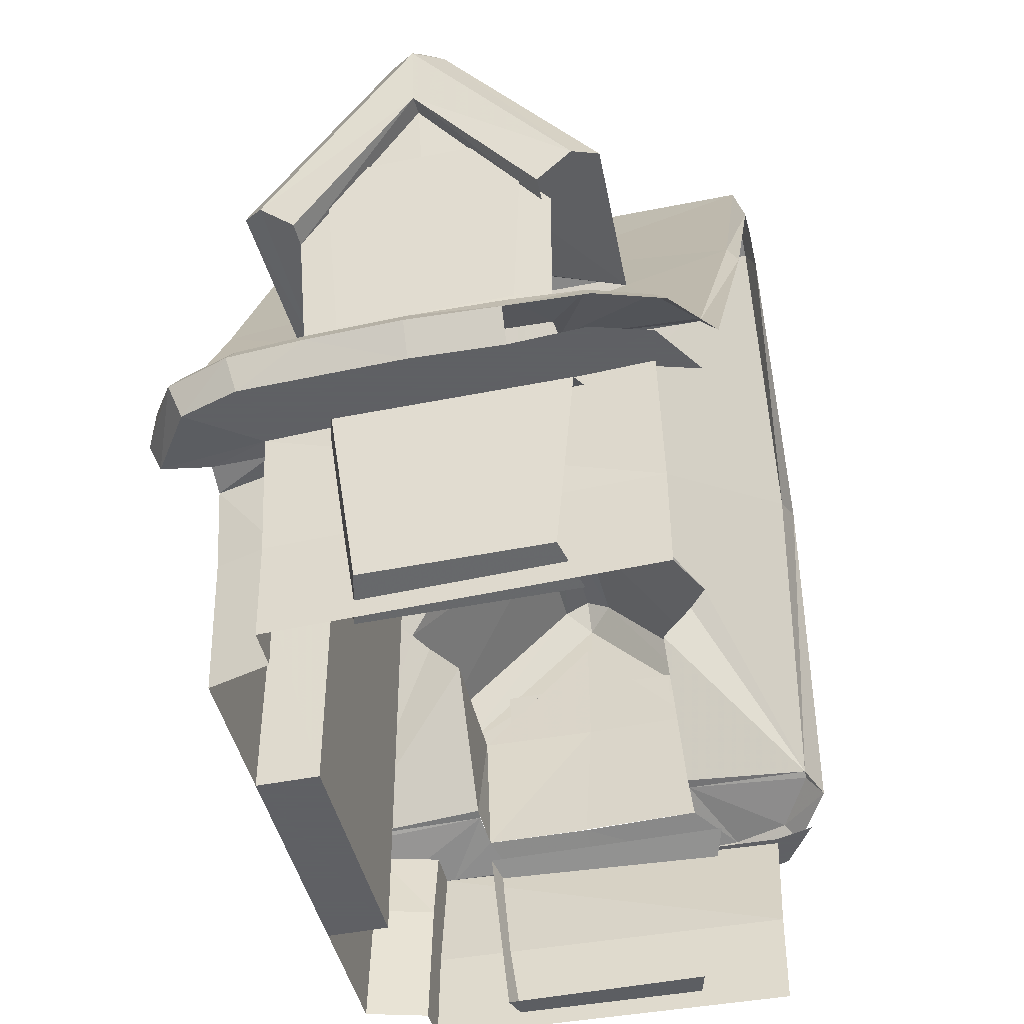
<metadata>
{"format":"obj","ext":"obj","renderer":"f3d","projection":"perspective","resolution":1024,"background":"white","views":[{"elev":-45.3,"azim":103.1,"up":"+Y"}]}
</metadata>
<code>
o vsn_mesh_1__mesh_1_.007
v -0 1.117 -0.12
v -0 1.117 0.235
v 0.06 1.097 0.235
v -0.06 1.097 0.235
v 0.06 1.097 -0.12
v -0.06 1.097 -0.12
v 0.06 1.097 -0.475
v -0.06 1.097 -0.475
v -0 1.117 -0.475
v 0.4342 0.38 0.2275
v 0.2984 0.6381 0.1037
v 0.2951 0.6446 0.1116
v 0.3103 0.6165 0.07945
v 0.247 0.7375 0.225
v 0.3188 0.5761 0.0352
v 0.4287 0.3904 0.03098
v 0.1765 0.8615 -0.07517
v 0.4342 0.38 -0.4515
v 0.2951 0.6446 -0.3516
v 0.2984 0.6381 -0.3437
v 0.247 0.7375 -0.475
v 0.3103 0.6165 -0.3195
v 0.3189 0.5758 -0.2749
v 0.4287 0.3904 -0.2819
v 0.1765 0.8615 -0.1648
v -0.4342 0.38 0.2275
v -0.2951 0.6446 0.1116
v -0.2984 0.6381 0.1037
v -0.247 0.7375 0.225
v -0.3103 0.6165 0.07945
v -0.3188 0.5761 0.0352
v -0.4287 0.3904 0.03098
v -0.1765 0.8615 -0.07517
v -0.4342 0.38 -0.4515
v -0.2984 0.6381 -0.3437
v -0.2951 0.6446 -0.3516
v -0.3103 0.6165 -0.3195
v -0.247 0.7375 -0.475
v -0.3189 0.5758 -0.2749
v -0.4287 0.3904 -0.2819
v -0.1765 0.8615 -0.1648
v 0.5768 0.8468 -0.12
v 0.5455 0.8668 -0.1549
v 0.5484 0.8867 -0.12
v 0.5424 0.6161 -0.3216
v 0.5455 0.8668 -0.08513
v 0.5424 0.6161 0.08158
v 0.5127 0.6408 -0.352
v 0.5127 0.6408 0.112
v 0.3543 0.8701 -0.12
v 0.5484 0.8867 -0.12
v 0.5455 0.8668 -0.1549
v 0.357 0.8527 -0.1532
v 0.184 0.8615 -0.1494
v 0.1695 0.8759 -0.12
v 0.3543 0.8701 -0.12
v 0.5455 0.8668 -0.08513
v 0.184 0.8615 -0.09056
v 0.357 0.8527 -0.08683
v -0.5768 0.8468 -0.12
v -0.5484 0.8867 -0.12
v -0.5455 0.8668 -0.1549
v -0.5455 0.8668 -0.08513
v -0.5424 0.6161 -0.3216
v -0.5424 0.6161 0.08158
v -0.5127 0.6408 -0.352
v -0.5127 0.6408 0.112
v -0.3543 0.8701 -0.12
v -0.5455 0.8668 -0.1549
v -0.5484 0.8867 -0.12
v -0.357 0.8527 -0.1532
v -0.184 0.8615 -0.1494
v -0.1695 0.8759 -0.12
v -0.5455 0.8668 -0.08513
v -0.3543 0.8701 -0.12
v -0.184 0.8615 -0.09056
v -0.357 0.8527 -0.08683
v 0.4859 0.3715 -0.12
v 0.4831 0.3712 0.02499
v 0.543 0.35 0.00207
v 0.5459 0.35 -0.12
v 0.543 0.35 -0.2421
v 0.4807 0.3712 -0.2819
v 0.4831 0.3712 0.02499
v 0.5368 0.35 0.09431
v 0.5368 0.35 -0.3343
v 0.4807 0.3712 -0.2819
v 0.442 0.3875 0.03062
v 0.442 0.3875 -0.2819
v 0.5126 0.35 -0.4081
v 0.5126 0.35 0.1681
v 0.4427 0.375 0.2275
v 0.4427 0.375 -0.4515
v 0.06 1.097 -0.12
v 0.06 1.097 0.235
v 0.1765 0.8615 -0.07517
v 0.1618 0.8907 -0.12
v 0.1765 0.8615 -0.1648
v 0.06 1.097 -0.475
v 0.247 0.7375 0.225
v 0.247 0.7375 -0.475
v 0.1765 0.8615 -0.07517
v 0.1695 0.8759 -0.12
v 0.1618 0.8907 -0.12
v 0.184 0.8615 -0.09056
v 0.2984 0.6381 0.1037
v 0.2951 0.6446 0.1116
v 0.1765 0.8615 -0.1648
v 0.184 0.8615 -0.1494
v 0.2984 0.6381 -0.3437
v 0.2951 0.6446 -0.3516
v 0.558 0.325 0.00207
v 0.5459 0.35 -0.12
v 0.543 0.35 0.00207
v 0.561 0.325 -0.12
v 0.5368 0.35 0.09431
v 0.5518 0.325 0.09931
v 0.5555 0.325 -0.2371
v 0.5126 0.35 0.1681
v 0.543 0.35 -0.2421
v 0.5368 0.35 -0.3343
v 0.5506 0.325 -0.3425
v 0.5235 0.325 0.1805
v 0.4427 0.375 0.2275
v 0.5126 0.35 -0.4081
v 0.5235 0.325 -0.4262
v 0.4165 0.345 0.2425
v 0.4456 0.345 -0.474
v 0.4427 0.375 -0.4515
v -0 1.073 0.25
v 0.06 1.097 0.235
v -0 1.117 0.235
v 0.05 1.058 0.25
v -0.06 1.097 0.235
v -0.05 1.058 0.25
v 0.247 0.7375 0.225
v 0.2295 0.7125 0.24
v -0.247 0.7375 0.225
v 0.4342 0.38 0.2275
v 0.4165 0.345 0.2425
v -0.2295 0.7125 0.24
v -0.4342 0.38 0.2275
v 0.4427 0.375 0.2275
v -0.4165 0.345 0.2425
v -0.4427 0.375 0.2275
v -0 1.073 -0.49
v 0.06 1.097 -0.475
v 0.05 1.058 -0.49
v -0 1.117 -0.475
v -0.06 1.097 -0.475
v -0.05 1.058 -0.49
v 0.247 0.7375 -0.475
v 0.247 0.7125 -0.49
v -0.247 0.7375 -0.475
v -0.247 0.7125 -0.49
v 0.4342 0.38 -0.4515
v -0.4342 0.38 -0.4515
v -0.4456 0.345 -0.474
v 0.4456 0.345 -0.474
v 0.4427 0.375 -0.4515
v -0.4427 0.375 -0.4515
v -0.4859 0.3715 -0.12
v -0.543 0.35 0.00207
v -0.4831 0.3712 0.02499
v -0.5459 0.35 -0.12
v -0.543 0.35 -0.2421
v -0.4807 0.3712 -0.2819
v -0.5368 0.35 0.09431
v -0.4831 0.3712 0.02499
v -0.4807 0.3712 -0.2819
v -0.5368 0.35 -0.3343
v -0.442 0.3875 0.03062
v -0.5126 0.35 0.1681
v -0.442 0.3875 -0.2819
v -0.4427 0.375 0.2275
v -0.5126 0.35 -0.4081
v -0.4427 0.375 -0.4515
v -0.06 1.097 -0.12
v -0.1765 0.8615 -0.07517
v -0.06 1.097 0.235
v -0.1618 0.8907 -0.12
v -0.1765 0.8615 -0.1648
v -0.06 1.097 -0.475
v -0.247 0.7375 0.225
v -0.247 0.7375 -0.475
v -0.1695 0.8759 -0.12
v -0.1765 0.8615 -0.07517
v -0.1618 0.8907 -0.12
v -0.184 0.8615 -0.09056
v -0.1765 0.8615 -0.1648
v -0.184 0.8615 -0.1494
v -0.2984 0.6381 0.1037
v -0.2984 0.6381 -0.3437
v -0.2951 0.6446 -0.3516
v -0.2951 0.6446 0.1116
v -0.558 0.325 0.00207
v -0.5459 0.35 -0.12
v -0.561 0.325 -0.12
v -0.543 0.35 0.00207
v -0.5368 0.35 0.09431
v -0.5518 0.325 0.09931
v -0.5555 0.325 -0.2371
v -0.5126 0.35 0.1681
v -0.5235 0.325 0.1805
v -0.543 0.35 -0.2421
v -0.4427 0.375 0.2275
v -0.4165 0.345 0.2425
v -0.5368 0.35 -0.3343
v -0.5506 0.325 -0.3425
v -0.5126 0.35 -0.4081
v -0.5235 0.325 -0.4262
v -0.4456 0.345 -0.474
v -0.4427 0.375 -0.4515
v 0.357 0.8527 -0.1532
v 0.5127 0.6408 -0.352
v 0.2984 0.6381 -0.3437
v 0.5455 0.8668 -0.1549
v 0.184 0.8615 -0.1494
v -0.357 0.8527 -0.1532
v -0.2984 0.6381 -0.3437
v -0.5127 0.6408 -0.352
v -0.184 0.8615 -0.1494
v -0.5455 0.8668 -0.1549
v 0.357 0.8527 -0.08683
v 0.2984 0.6381 0.1037
v 0.5127 0.6408 0.112
v 0.184 0.8615 -0.09056
v 0.5455 0.8668 -0.08513
v -0.357 0.8527 -0.08683
v -0.5127 0.6408 0.112
v -0.2984 0.6381 0.1037
v -0.5455 0.8668 -0.08513
v -0.184 0.8615 -0.09056
v 0.442 0.3875 0.03062
v 0.4342 0.38 0.2275
v 0.4427 0.375 0.2275
v 0.4287 0.3904 0.03098
v 0.4342 0.38 -0.4515
v 0.442 0.3875 -0.2819
v 0.4427 0.375 -0.4515
v 0.4287 0.3904 -0.2819
v 0.3103 0.6165 0.07945
v 0.5424 0.6161 0.08158
v 0.5127 0.6408 0.112
v 0.2984 0.6381 0.1037
v -0.4342 0.38 0.2275
v -0.442 0.3875 0.03062
v -0.4427 0.375 0.2275
v -0.4287 0.3904 0.03098
v -0.442 0.3875 -0.2819
v -0.4342 0.38 -0.4515
v -0.4427 0.375 -0.4515
v -0.4287 0.3904 -0.2819
v -0.3103 0.6165 0.07945
v -0.5127 0.6408 0.112
v -0.5424 0.6161 0.08158
v -0.2984 0.6381 0.1037
f 12 17 14
f 21 25 19
f 29 33 27
f 36 41 38
f 55 58 56
f 59 56 58
f 73 75 76
f 75 77 76
f 102 103 104
f 102 105 103
f 102 106 105
f 102 107 106
f 104 103 108
f 103 109 108
f 109 110 108
f 110 111 108
f 186 187 188
f 186 189 187
f 186 188 190
f 186 190 191
f 189 192 187
f 190 193 191
f 190 194 193
f 192 195 187
f 224 225 226
f 224 227 225
f 229 230 231
f 229 231 233
f 242 244 245
f 254 257 255
f 1 2 3
f 1 4 2
f 1 3 5
f 1 6 4
f 1 5 7
f 1 8 6
f 1 7 9
f 1 9 8
f 10 11 12
f 10 13 11
f 10 12 14
f 10 15 13
f 10 16 15
f 18 19 20
f 18 21 19
f 18 20 22
f 18 22 23
f 18 23 24
f 26 27 28
f 26 29 27
f 26 28 30
f 26 30 31
f 26 31 32
f 34 35 36
f 34 37 35
f 34 36 38
f 34 39 37
f 34 40 39
f 42 43 44
f 42 45 43
f 42 44 46
f 42 46 47
f 45 48 43
f 46 49 47
f 50 51 52
f 50 52 53
f 50 53 54
f 50 54 55
f 51 56 57
f 57 56 59
f 60 61 62
f 60 63 61
f 60 62 64
f 60 65 63
f 62 66 64
f 65 67 63
f 68 69 70
f 68 71 69
f 68 72 71
f 68 73 72
f 70 74 75
f 74 77 75
f 78 79 80
f 78 80 81
f 78 81 82
f 78 82 83
f 80 84 85
f 82 86 87
f 84 88 85
f 86 89 87
f 86 90 89
f 88 91 85
f 88 92 91
f 90 93 89
f 94 95 96
f 94 96 97
f 94 97 98
f 94 98 99
f 95 100 96
f 98 101 99
f 112 113 114
f 112 115 113
f 112 114 116
f 112 116 117
f 115 118 113
f 116 119 117
f 118 120 113
f 118 121 120
f 118 122 121
f 119 123 117
f 119 124 123
f 122 125 121
f 122 126 125
f 124 127 123
f 126 128 125
f 128 129 125
f 130 131 132
f 130 133 131
f 130 132 134
f 130 134 135
f 133 136 131
f 133 137 136
f 134 138 135
f 137 139 136
f 137 140 139
f 138 141 135
f 138 142 141
f 140 143 139
f 142 144 141
f 142 145 144
f 146 147 148
f 146 149 147
f 146 150 149
f 146 151 150
f 148 147 152
f 148 152 153
f 151 154 150
f 151 155 154
f 152 156 153
f 155 157 154
f 155 158 157
f 156 159 153
f 156 160 159
f 158 161 157
f 162 163 164
f 162 165 163
f 162 166 165
f 162 167 166
f 163 168 169
f 166 170 171
f 168 172 169
f 168 173 172
f 170 174 171
f 173 175 172
f 174 176 171
f 174 177 176
f 178 179 180
f 178 181 179
f 178 182 181
f 178 183 182
f 180 179 184
f 183 185 182
f 196 197 198
f 196 199 197
f 196 200 199
f 196 201 200
f 198 197 202
f 201 203 200
f 201 204 203
f 197 205 202
f 204 206 203
f 204 207 206
f 205 208 202
f 208 209 202
f 208 210 209
f 210 211 209
f 210 212 211
f 210 213 212
f 214 215 216
f 214 217 215
f 214 216 218
f 219 220 221
f 219 222 220
f 219 221 223
f 224 226 228
f 229 232 230
f 234 235 236
f 234 237 235
f 238 239 240
f 238 241 239
f 242 243 244
f 246 247 248
f 246 249 247
f 250 251 252
f 250 253 251
f 254 255 256
o vsn_mesh_0__mesh_0_.007
v 0.4907 0.285 -0.34
v 0.5305 0.285 -0.2371
v 0.5355 0.285 -0.12
v 0.5355 0.285 -0.3343
v 0.4907 0.285 0.065
v 0.5126 0.285 -0.4081
v 0.4471 0.285 0.08
v 0.4584 0.285 -0.4
v 0.5318 0.285 0.09
v 0.5081 0.285 0.165
v 0.4137 0.305 0.225
v 0.4096 0.2975 0.16
v 0.4471 0.285 0.08
v 0.4222 0.285 0.08
v 0.3763 0.285 0.16
v 0.3951 0.285 0.08
v -0.4907 0.285 -0.34
v -0.5355 0.285 -0.12
v -0.5305 0.285 -0.2371
v -0.4907 0.285 0.065
v -0.5355 0.285 -0.3343
v -0.4471 0.285 0.08
v -0.5126 0.285 -0.4081
v -0.4584 0.285 -0.4
v -0.5318 0.285 0.09
v -0.5081 0.285 0.165
v -0.4111 0.305 0.225
v -0.4471 0.285 0.08
v -0.4071 0.2975 0.16
v -0.4222 0.285 0.08
v -0.3763 0.285 0.16
v -0.3951 0.285 0.08
v 0 0.69 0.16
v 0 0.6499 0.16
v 0.05416 0.6501 0.16
v -0.05416 0.6501 0.16
v 0.1963 0.69 0.16
v -0.1938 0.69 0.16
v 0 1.038 0.16
v 0.2076 0.6473 0.16
v -0.2076 0.6473 0.16
v 0.2289 0.6253 0.16
v -0.2281 0.6253 0.16
v 0 0.6751 0.185
v 0.2523 0.6751 0.185
v 0 0.6751 0.15
v 0.2523 0.5949 0.18
v -0.2523 0.6751 0.185
v 0 0.5949 0.18
v -0.2523 0.5949 0.18
v 0.2656 0.6751 0.15
v -0.2656 0.6751 0.15
v 0.5081 0.5768 -0.1261
v 0.5361 0.7698 -0.12
v 0.5062 0.5768 0.0362
v 0.5062 0.5768 -0.287
v 0.4831 0.3712 0.02499
v 0.4807 0.3712 -0.2819
v 0.4849 0.3712 -0.12
v 0.4849 0.3719 -0.12
v -0.5081 0.5768 -0.1261
v -0.5042 0.5772 0.03662
v -0.5361 0.7698 -0.12
v -0.4831 0.3712 0.02499
v -0.5062 0.5768 -0.2816
v -0.4849 0.3712 -0.12
v -0.4807 0.3712 -0.2819
v -0.4849 0.3719 -0.12
v -0.1568 0.4505 0.08
v 0.1568 0.4505 0.08
v -0.1573 0.6 0.08
v 0.1572 0.285 0.08
v -0.1572 0.285 0.08
v -0.1572 0.285 0.16
v -0.157 -0 0.08
v -0.1563 0.4505 0.16
v -0.1573 0.571 0.08
v 0.1573 0.6 0.08
v 0.1572 -0 0.08
v -0.1572 -0 0.08
v -0.1572 -0 0.16
v -0.1573 0.571 0.16
v -0.138 0.5949 0.08
v 0.157 -0 0.08
v 0.1572 0.285 0.16
v 0.1563 0.4505 0.16
v 0.1573 0.571 0.08
v 0.1572 -0 0.16
v -0.138 0.5949 0.16
v 0 0.5949 0.16
v 0 0.5949 0.08
v 0.1573 0.571 0.16
v 0.138 0.5949 0.08
v 0.138 0.5949 0.16
v 0 0.966 0.1792
v -0.111 0.711 0.1792
v 0 0.711 0.1792
v -0.1233 0.966 0.1792
v 0.111 0.711 0.1792
v 0.1233 0.966 0.1792
v 0.4198 0.2887 -0.16
v 0.4198 0.2887 0.007429
v 0.4835 0.2627 -0.01448
v 0.4835 0.2627 -0.16
v 0.4835 0.2627 -0.3055
v 0.4198 0.2887 -0.3274
v 0.3856 0.02014 -0.02628
v 0.4835 0.2627 -0.01448
v 0.4538 0.0293 -0.04377
v 0.3856 0.02014 -0.16
v 0.4538 0.0293 -0.04377
v 0.4538 0.0293 -0.16
v 0.4538 0.0293 -0.2762
v 0.3856 0.02014 -0.2937
v 0.4835 0.2627 -0.16
v 0.4538 0.0293 -0.04377
v 0.4538 0.0293 -0.16
v 0.4835 0.2627 -0.01448
v 0.4538 0.0293 -0.2762
v 0.4835 0.2627 -0.3055
v -0.4198 0.2887 -0.16
v -0.4835 0.2627 -0.01448
v -0.4198 0.2887 0.007429
v -0.4835 0.2627 -0.16
v -0.4835 0.2627 -0.3055
v -0.4198 0.2887 -0.3274
v -0.4835 0.2627 -0.01448
v -0.3856 0.02014 -0.02628
v -0.4538 0.0293 -0.04377
v -0.4538 0.0293 -0.04377
v -0.3856 0.02014 -0.16
v -0.4538 0.0293 -0.16
v -0.4538 0.0293 -0.2762
v -0.3856 0.02014 -0.2937
v -0.4835 0.2627 -0.16
v -0.4538 0.0293 -0.04377
v -0.4835 0.2627 -0.01448
v -0.4538 0.0293 -0.16
v -0.4538 0.0293 -0.2762
v -0.4835 0.2627 -0.3055
v 0.2289 0.4505 0.16
v 0.1572 0.285 0.16
v 0.2289 0.285 0.16
v 0.1563 0.4505 0.16
v 0.1573 0.571 0.16
v 0.2289 0.6253 0.16
v 0.1572 -0 0.16
v 0.2289 -0 0.16
v 0 0.5949 0.16
v 0.138 0.5949 0.16
v 0.05416 0.6501 0.16
v 0 0.6499 0.16
v -0.05416 0.6501 0.16
v -0.138 0.5949 0.16
v 0.2076 0.6473 0.16
v 0.1573 0.571 0.16
v -0.2076 0.6473 0.16
v 0.2289 0.6253 0.16
v -0.1573 0.571 0.16
v -0.2281 0.6253 0.16
v -0.2281 0.4505 0.16
v -0.1572 0.285 0.16
v -0.1563 0.4505 0.16
v -0.2281 0.285 0.16
v -0.1573 0.571 0.16
v -0.2281 0.6253 0.16
v -0.1572 -0 0.16
v -0.2281 -0 0.16
v -0 1.042 0.23
v 0.05 1.058 0.25
v -0 1.073 0.25
v 0.025 1.028 0.23
v -0.05 1.058 0.25
v -0.025 1.028 0.23
v 0.2295 0.7125 0.24
v 0.2113 0.69 0.22
v -0.2295 0.7125 0.24
v 0.4165 0.345 0.2425
v 0.4137 0.305 0.225
v -0.2088 0.69 0.22
v -0.4165 0.345 0.2425
v -0.4111 0.305 0.225
v 0.5355 0.285 -0.12
v 0.5305 0.285 -0.2371
v 0.5555 0.325 -0.2371
v 0.561 0.325 -0.12
v 0.558 0.325 0.00207
v 0.5318 0.285 0.09
v 0.5518 0.325 0.09931
v 0.5081 0.285 0.165
v 0.5235 0.325 0.1805
v 0.4137 0.305 0.225
v 0.4165 0.345 0.2425
v 0 1.038 0.16
v 0.025 1.028 0.23
v -0 1.042 0.23
v 0.1963 0.69 0.16
v -0.025 1.028 0.23
v -0.1938 0.69 0.16
v 0.2113 0.69 0.22
v 0.2289 0.6253 0.16
v -0.2088 0.69 0.22
v 0.4137 0.305 0.225
v 0.4096 0.2975 0.16
v -0.2281 0.6253 0.16
v -0.4111 0.305 0.225
v -0.4071 0.2975 0.16
v -0.5355 0.285 -0.12
v -0.5555 0.325 -0.2371
v -0.5305 0.285 -0.2371
v -0.561 0.325 -0.12
v -0.558 0.325 0.00207
v -0.5318 0.285 0.09
v -0.5518 0.325 0.09931
v -0.5081 0.285 0.165
v -0.5235 0.325 0.1805
v -0.4111 0.305 0.225
v -0.4165 0.345 0.2425
v -0.5639 0.7642 -0.12
v -0.5384 0.5768 0.03666
v -0.5424 0.6161 0.08158
v -0.5768 0.8468 -0.12
v -0.5424 0.6161 -0.3216
v -0.5384 0.5768 -0.2767
v 0.5639 0.7642 -0.12
v 0.5768 0.8468 -0.12
v 0.5424 0.6161 0.08158
v 0.5424 0.6161 -0.3216
v 0.5384 0.5768 0.03666
v 0.5384 0.5768 -0.2767
v 0 0.5949 0.16
v 0.2523 0.5949 0.18
v 0 0.5949 0.18
v 0.2656 0.5949 0.16
v -0.2523 0.5949 0.18
v -0.2656 0.5949 0.16
v -0.5266 0.6854 -0.1227
v -0.4927 0.4176 -0.2337
v -0.4927 0.4176 -0.1227
v -0.5266 0.6854 -0.2511
v -0.4927 0.4176 -0.01167
v -0.5266 0.6854 0.005698
v 0.5266 0.6854 -0.1261
v 0.4927 0.4176 -0.2371
v 0.5266 0.6854 -0.2545
v 0.4927 0.4176 -0.1261
v 0.4927 0.4176 -0.01512
v 0.5266 0.6854 0.002248
v 0.3623 -0 0.08
v 0.3774 0.18 0.08
v 0.3548 0.18 0.16
v 0.3397 -0 0.16
v 0.4212 0.1294 0.08
v 0.3774 0.18 0.08
v 0.4144 -0 0.08
v 0.3763 0.285 0.16
v 0.3951 0.285 0.08
v 0.4222 0.285 0.08
v 0.4212 0.1294 0.08
v 0.4471 0.285 0.08
v -0.3623 -0 0.08
v -0.3548 0.18 0.16
v -0.3774 0.18 0.08
v -0.3397 -0 0.16
v -0.3774 0.18 0.08
v -0.4212 0.1294 0.08
v -0.4144 -0 0.08
v -0.3763 0.285 0.16
v -0.3951 0.285 0.08
v -0.4222 0.285 0.08
v -0.4471 0.285 0.08
v -0.4212 0.1294 0.08
v -0.5639 0.7642 -0.12
v -0.5361 0.7698 -0.12
v -0.5042 0.5772 0.03662
v -0.5384 0.5768 0.03666
v -0.5062 0.5768 -0.2816
v -0.5361 0.7698 -0.12
v -0.5384 0.5768 -0.2767
v 0.5639 0.7642 -0.12
v 0.5062 0.5768 0.0362
v 0.5361 0.7698 -0.12
v 0.5384 0.5768 0.03666
v 0.5361 0.7698 -0.12
v 0.5062 0.5768 -0.2762
v 0.5384 0.5768 -0.2767
v 0.3103 0.6165 0.07945
v 0.3188 0.5761 0.0352
v 0.5062 0.5768 0.0362
v 0.5424 0.6161 0.08158
v 0.3188 0.5761 0.0352
v 0.5062 0.5768 0.0362
v 0.5424 0.6161 0.08158
v 0.5384 0.5768 0.03666
v 0.2289 0.4505 0.16
v 0.4096 0.2975 0.16
v 0.2289 0.6253 0.16
v 0.3763 0.285 0.16
v 0.2289 0.285 0.16
v 0.3548 0.18 0.16
v 0.2289 -0 0.16
v 0.3397 -0 0.16
v 0.4338 0.1294 -0.4
v 0.4212 0.1294 0.08
v 0.427 0 -0.4
v 0.4471 0.285 0.08
v 0.4676 0.285 -0.4
v 0.4144 -0 0.08
v -0.2281 0.4505 0.16
v -0.2281 0.6253 0.16
v -0.4071 0.2975 0.16
v -0.3763 0.285 0.16
v -0.2281 0.285 0.16
v -0.3548 0.18 0.16
v -0.2281 -0 0.16
v -0.3397 -0 0.16
v -0.4338 0.1294 -0.4
v -0.427 0 -0.4
v -0.4212 0.1294 0.08
v -0.4471 0.285 0.08
v -0.4676 0.285 -0.4
v -0.4144 -0 0.08
v -0.3103 0.6165 0.07945
v -0.5042 0.5772 0.03662
v -0.3188 0.5761 0.0352
v -0.5424 0.6161 0.08158
v -0.5042 0.5772 0.03662
v -0.5042 0.5772 0.03662
v -0.5042 0.5772 0.03662
v -0.3188 0.5761 0.0352
v -0.5384 0.5768 0.03666
v 0.5062 0.5768 0.0362
v 0.4287 0.3904 0.03098
v 0.4831 0.3712 0.02499
v 0.3188 0.5761 0.0352
v -0.4287 0.3904 0.03098
v -0.5042 0.5772 0.03662
v -0.4831 0.3712 0.02499
v -0.3188 0.5761 0.0352
v 0.4427 0.285 -0.4515
v 0.5126 0.285 -0.4081
v 0.4584 0.285 -0.4
v -0.4427 0.285 -0.4515
v -0.4584 0.285 -0.4
v -0.5126 0.285 -0.4081
f 258 263 261
f 258 265 263
f 274 278 280
f 274 280 281
f 290 291 292
f 290 293 291
f 290 295 293
f 293 295 298
f 295 300 298
f 301 302 303
f 301 304 302
f 301 303 305
f 301 306 304
f 301 305 307
f 301 307 306
f 302 308 303
f 305 303 309
f 310 313 311
f 310 315 313
f 310 314 316
f 310 317 315
f 318 319 320
f 318 321 319
f 318 320 322
f 318 323 321
f 318 322 324
f 318 324 325
f 326 327 328
f 326 329 327
f 326 330 329
f 326 331 332
f 326 333 331
f 326 334 333
f 328 327 335
f 330 336 329
f 330 337 336
f 332 331 338
f 334 339 333
f 334 340 339
f 327 341 342
f 327 342 343
f 327 343 344
f 337 345 336
f 337 338 345
f 345 342 341
f 340 346 339
f 340 347 346
f 340 348 347
f 343 349 344
f 348 350 347
f 344 349 350
f 347 350 351
f 351 350 349
f 352 353 354
f 352 355 353
f 352 354 356
f 352 356 357
f 398 399 400
f 398 401 399
f 398 402 401
f 398 403 402
f 400 399 404
f 400 404 405
f 406 407 408
f 406 408 409
f 406 409 410
f 406 410 411
f 407 412 408
f 407 413 412
f 410 414 411
f 413 415 412
f 414 416 411
f 414 417 416
f 418 419 420
f 418 421 419
f 418 420 422
f 418 422 423
f 421 424 419
f 421 425 424
f 476 477 478
f 476 478 479
f 476 479 480
f 476 480 481
f 482 483 484
f 482 485 483
f 482 484 486
f 482 487 485
f 494 495 496
f 494 497 495
f 494 496 498
f 494 498 499
f 500 501 502
f 500 503 501
f 500 504 503
f 500 505 504
f 506 507 508
f 506 508 509
f 506 510 511
f 506 512 510
f 507 513 508
f 507 514 513
f 511 510 515
f 511 515 514
f 518 519 520
f 518 521 519
f 518 522 523
f 518 523 524
f 520 519 525
f 520 525 526
f 522 527 523
f 522 526 527
f 530 532 533
f 552 553 554
f 552 555 553
f 552 556 555
f 556 557 555
f 556 558 557
f 558 559 557
f 560 561 562
f 562 561 565
f 566 567 568
f 566 568 569
f 566 569 570
f 569 571 570
f 571 572 570
f 571 573 572
f 574 575 576
f 575 579 576
f 583 588 586
f 589 590 591
f 589 592 590
f 593 594 595
f 593 596 594
f 597 598 599
f 600 601 602
f 258 259 260
f 258 261 259
f 258 260 262
f 258 262 264
f 258 264 265
f 260 266 262
f 264 262 267
f 264 267 268
f 267 262 266
f 268 269 270
f 269 271 270
f 269 272 271
f 272 273 271
f 274 275 276
f 274 277 275
f 274 276 278
f 274 279 277
f 274 281 279
f 275 277 282
f 279 283 277
f 279 284 283
f 283 282 277
f 284 285 286
f 285 287 286
f 287 288 286
f 287 289 288
f 290 292 294
f 290 294 296
f 290 296 295
f 292 297 294
f 297 299 294
f 310 311 312
f 310 312 314
f 358 359 360
f 358 360 361
f 358 361 362
f 358 362 363
f 359 364 365
f 364 366 365
f 364 367 368
f 367 369 368
f 367 370 369
f 367 371 370
f 372 373 374
f 372 375 373
f 372 374 376
f 372 376 377
f 378 379 380
f 378 381 379
f 378 382 381
f 378 383 382
f 380 384 385
f 384 386 385
f 385 387 388
f 387 389 388
f 389 390 388
f 390 391 388
f 392 393 394
f 392 395 393
f 392 396 395
f 392 397 396
f 426 427 428
f 426 429 427
f 426 428 430
f 426 430 431
f 429 432 427
f 429 433 432
f 430 434 431
f 433 435 432
f 433 436 435
f 434 437 431
f 434 438 437
f 438 439 437
f 440 441 442
f 440 442 443
f 440 443 444
f 440 444 445
f 444 446 445
f 446 447 445
f 446 448 447
f 448 449 447
f 448 450 449
f 451 452 453
f 451 454 452
f 451 453 455
f 451 455 456
f 454 457 452
f 454 458 457
f 455 459 456
f 458 460 457
f 458 461 460
f 459 462 456
f 459 463 462
f 463 464 462
f 465 466 467
f 465 468 466
f 465 469 468
f 465 470 469
f 470 471 469
f 470 472 471
f 472 473 471
f 472 474 473
f 474 475 473
f 488 489 490
f 488 491 489
f 488 490 492
f 488 492 493
f 515 516 517
f 527 528 529
f 530 531 532
f 530 534 535
f 530 536 534
f 537 538 539
f 537 540 538
f 537 541 542
f 537 542 543
f 544 545 546
f 544 546 547
f 544 548 549
f 544 549 550
f 549 551 550
f 560 563 561
f 560 564 563
f 574 576 577
f 574 577 578
f 580 581 582
f 580 583 584
f 580 583 585
f 580 586 587

</code>
